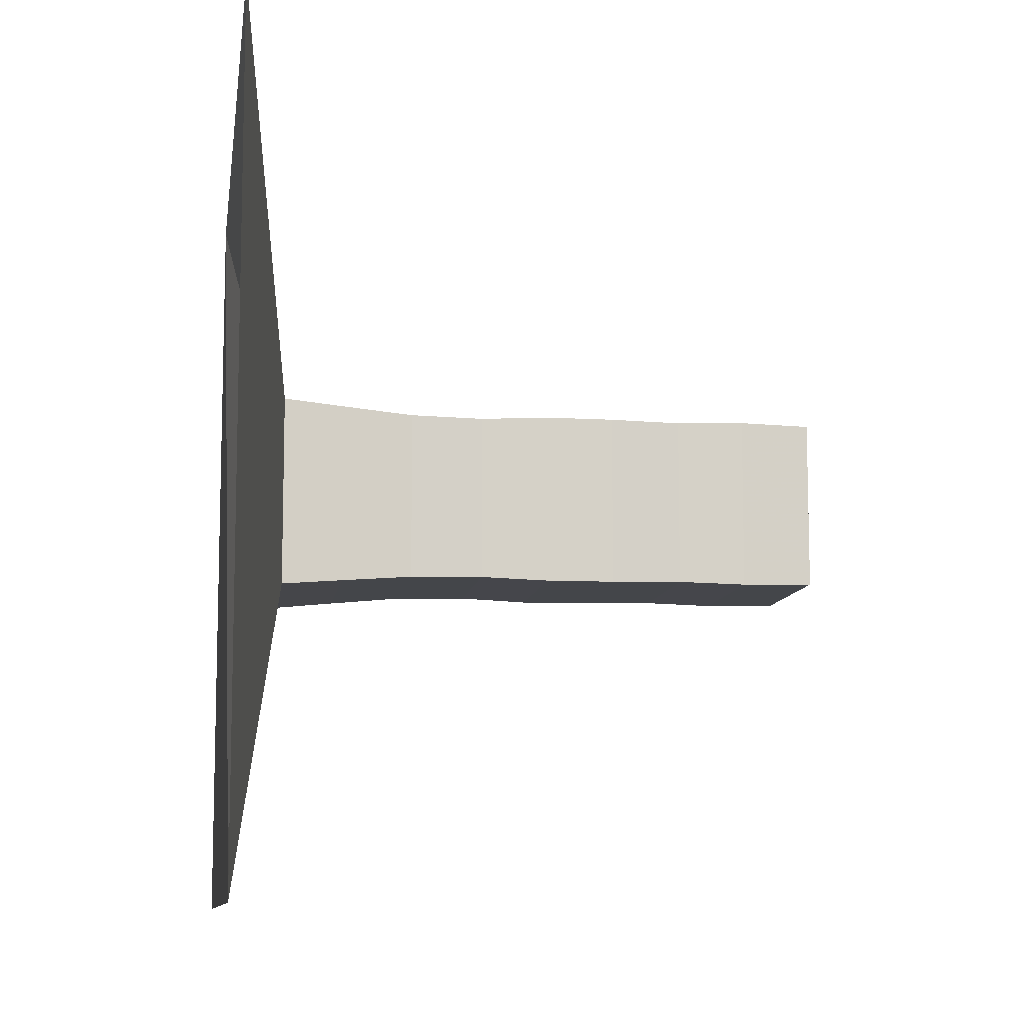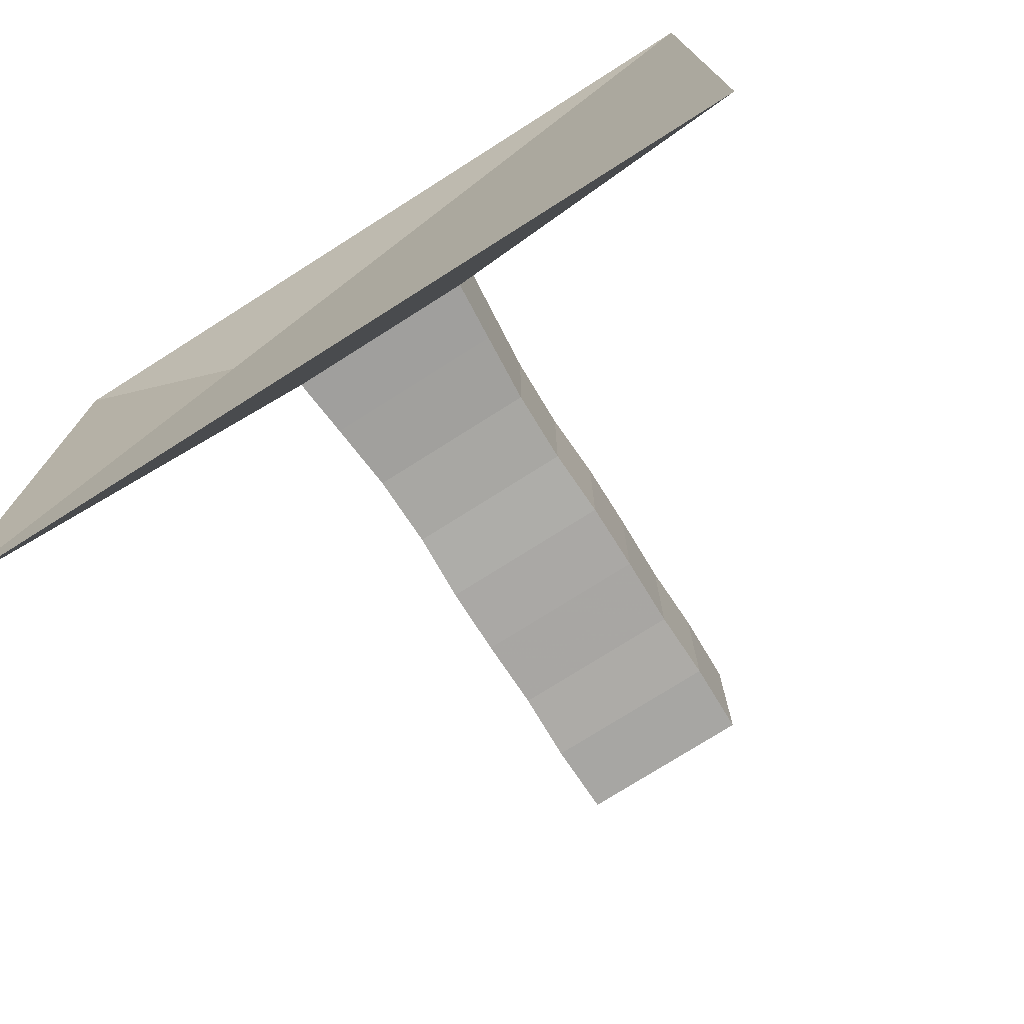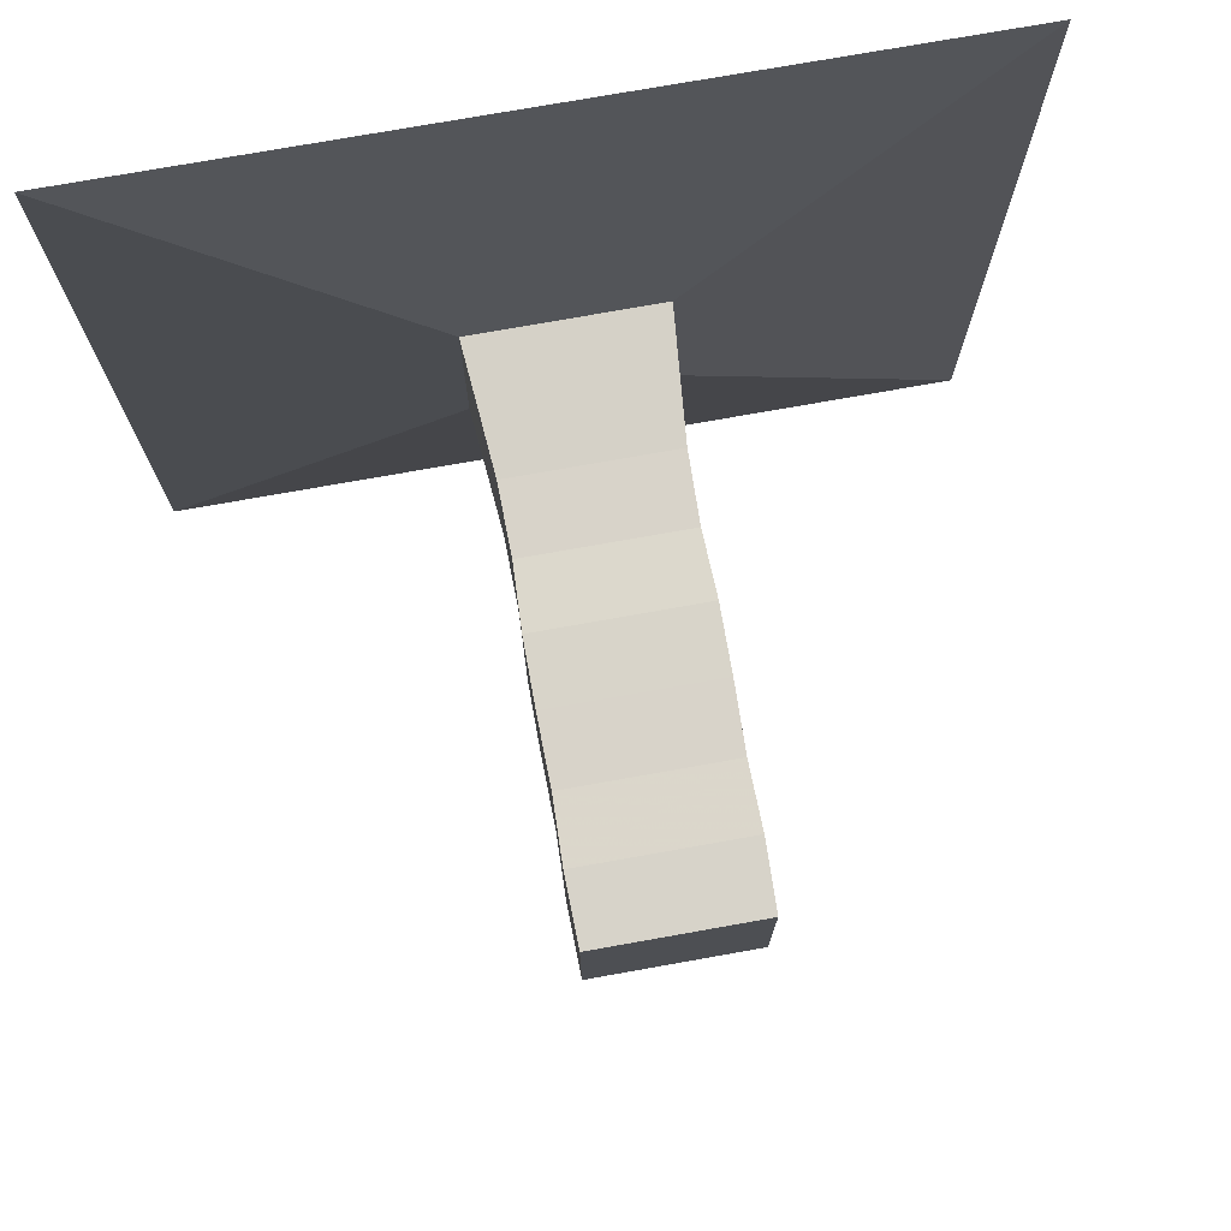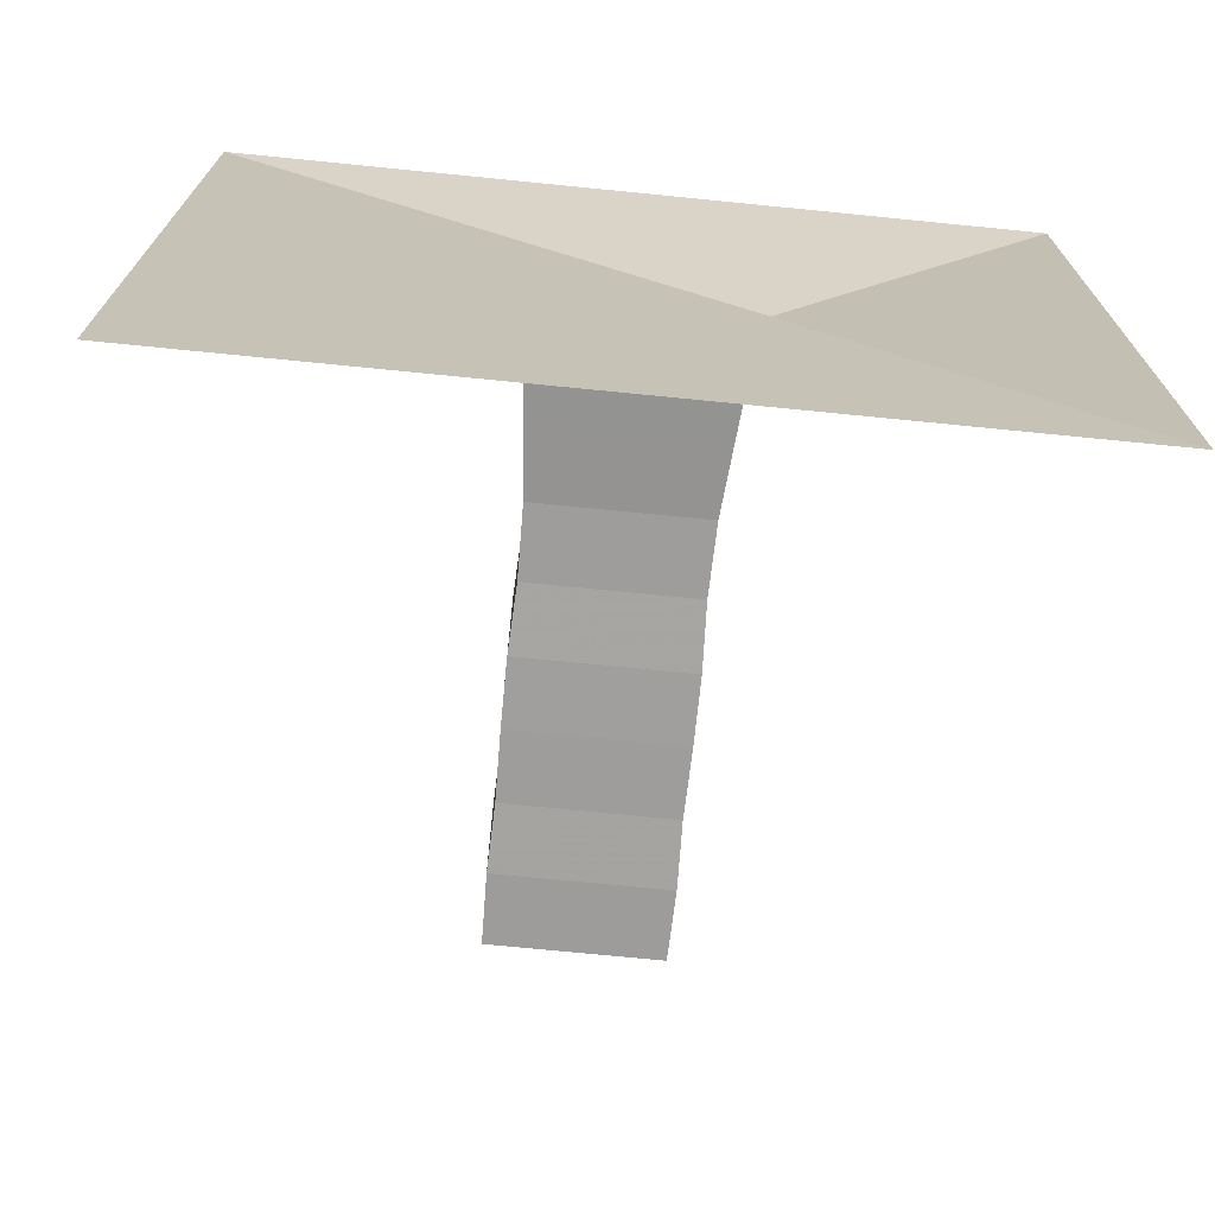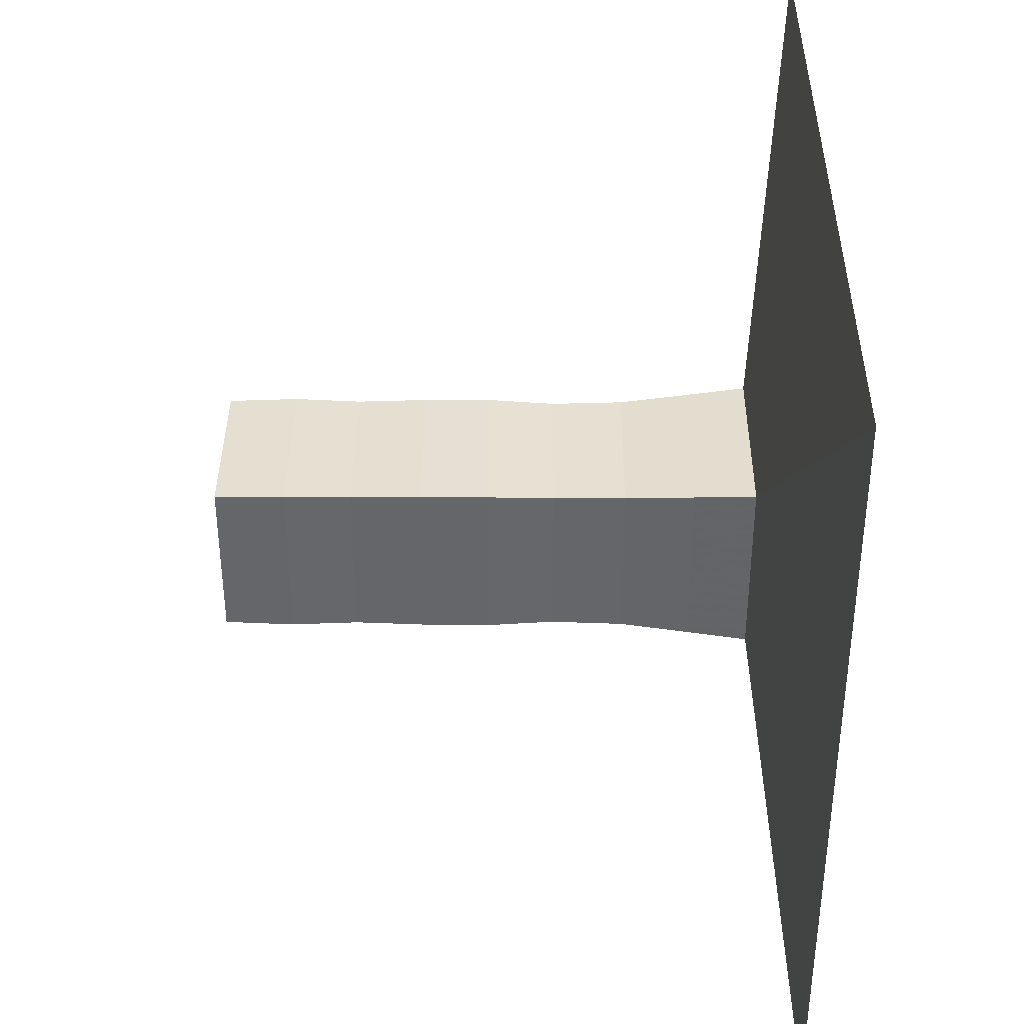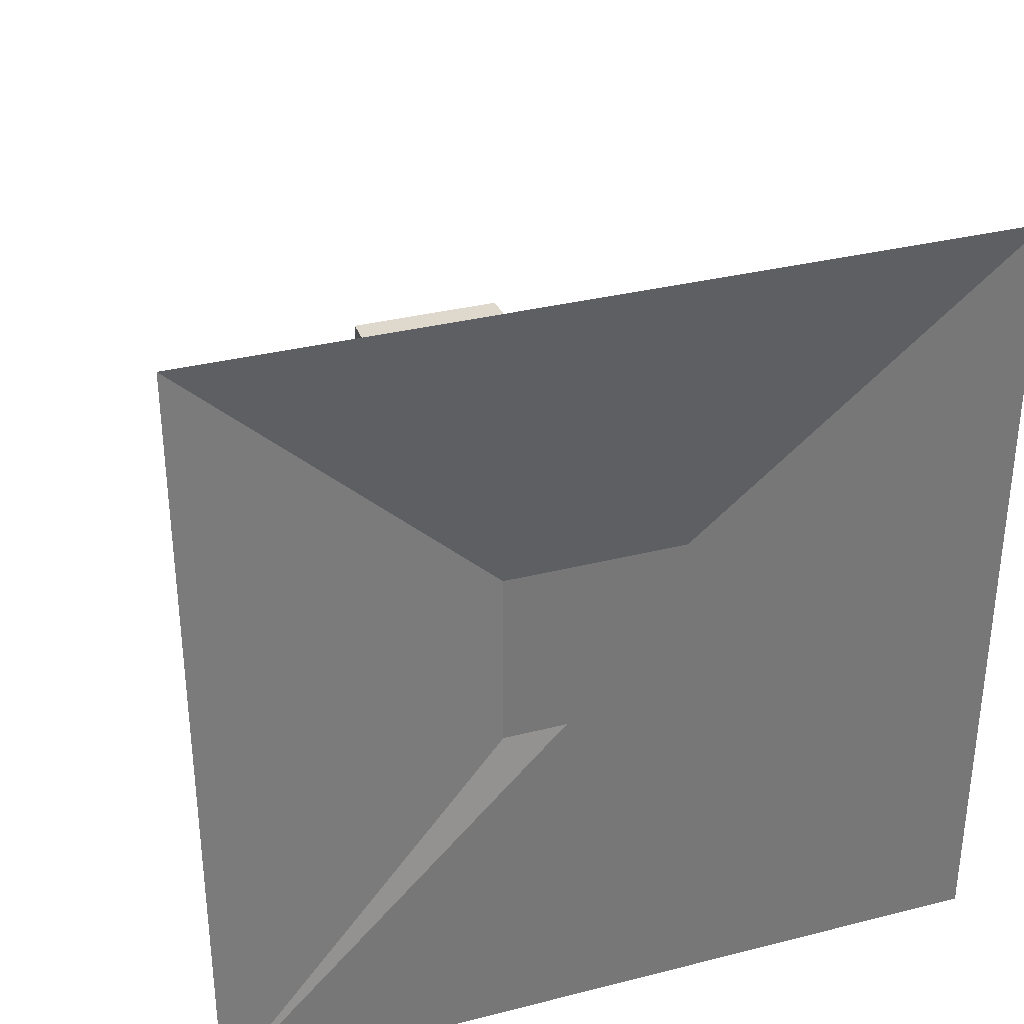
<metadata>
{"format":"obj","ext":"obj","renderer":"f3d","projection":"perspective","resolution":1024,"background":"white","views":[{"elev":-9.8,"azim":-8.0,"up":"+Y"},{"elev":-75.3,"azim":-57.6,"up":"+Z"},{"elev":74.9,"azim":79.9,"up":"+Z"},{"elev":-71.6,"azim":-95.7,"up":"+Y"},{"elev":38.0,"azim":-179.6,"up":"+Z"},{"elev":33.3,"azim":-109.2,"up":"+Z"}]}
</metadata>
<code>
v 0 -1 -1
v 0 -1 1
v 0 1 1
v 0 1 -1
v 0.132 -0.2294 -0.2294
v 0.132 -0.2294 0.2294
v 0.132 0.2294 0.2294
v 0.132 0.2294 -0.2294
v 0.28 -0.2166 -0.2166
v 0.28 -0.2166 0.2166
v 0.28 0.2166 0.2166
v 0.28 0.2166 -0.2166
v 0.4492 -0.2026 -0.2026
v 0.4492 -0.2026 0.2026
v 0.4492 0.2026 0.2026
v 0.4492 0.2026 -0.2026
v 0.6241 -0.1992 -0.1992
v 0.6241 -0.1992 0.1992
v 0.6241 0.1992 0.1992
v 0.6241 0.1992 -0.1992
v 0.7878 -0.206 -0.206
v 0.7878 -0.206 0.206
v 0.7878 0.206 0.206
v 0.7878 0.206 -0.206
v 0.9524 -0.2054 -0.2054
v 0.9524 -0.2054 0.2054
v 0.9524 0.2054 0.2054
v 0.9524 0.2054 -0.2054
v 1.123 -0.2019 -0.2019
v 1.123 -0.2019 0.2019
v 1.123 0.2019 0.2019
v 1.123 0.2019 -0.2019
v 1.286 -0.2063 -0.2063
v 1.286 -0.2063 0.2063
v 1.286 0.2063 0.2063
v 1.286 0.2063 -0.2063
v 1.456 -0.2023 -0.2023
v 1.456 -0.2023 0.2023
v 1.456 0.2023 0.2023
v 1.456 0.2023 -0.2023
f 1 2 4 5
f 5 6 7 8
f 5 6 2 1
f 6 7 3 2
f 7 8 4 3
f 8 5 1 4
f 9 10 11 12
f 9 10 6 5
f 10 11 7 6
f 11 12 8 7
f 12 9 5 8
f 13 14 15 16
f 13 14 10 9
f 14 15 11 10
f 15 16 12 11
f 16 13 9 12
f 17 18 19 20
f 17 18 14 13
f 18 19 15 14
f 19 20 16 15
f 20 17 13 16
f 21 22 23 24
f 21 22 18 17
f 22 23 19 18
f 23 24 20 19
f 24 21 17 20
f 25 26 27 28
f 25 26 22 21
f 26 27 23 22
f 27 28 24 23
f 28 25 21 24
f 29 30 31 32
f 29 30 26 25
f 30 31 27 26
f 31 32 28 27
f 32 29 25 28
f 33 34 35 36
f 33 34 30 29
f 34 35 31 30
f 35 36 32 31
f 36 33 29 32
f 37 38 39 40
f 37 38 34 33
f 38 39 35 34
f 39 40 36 35
f 40 37 33 36

</code>
